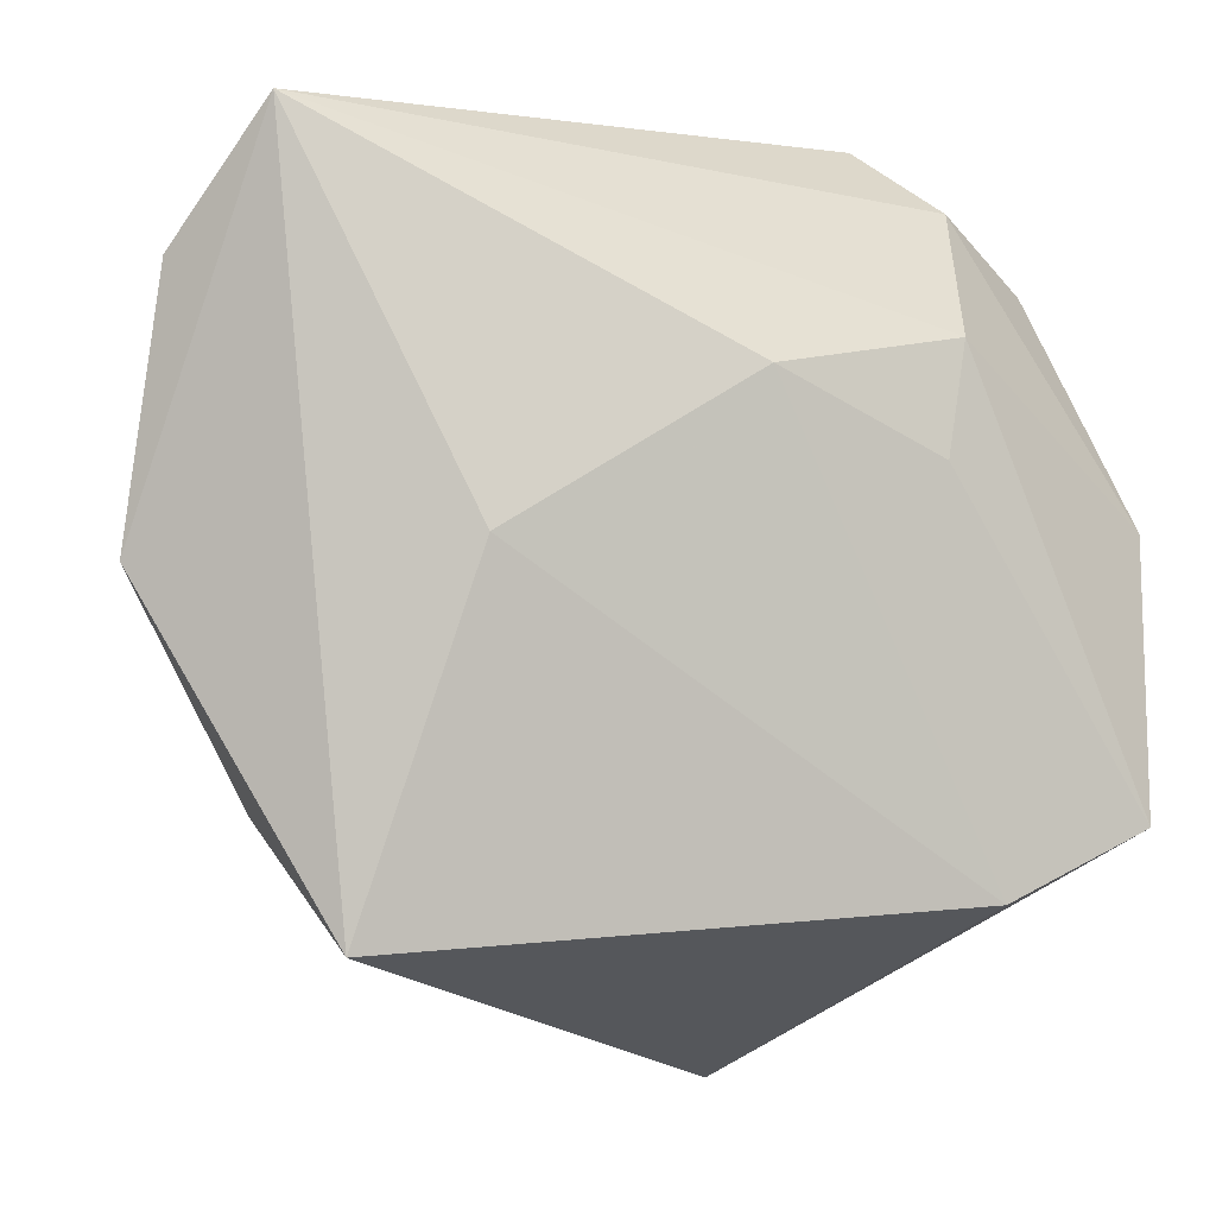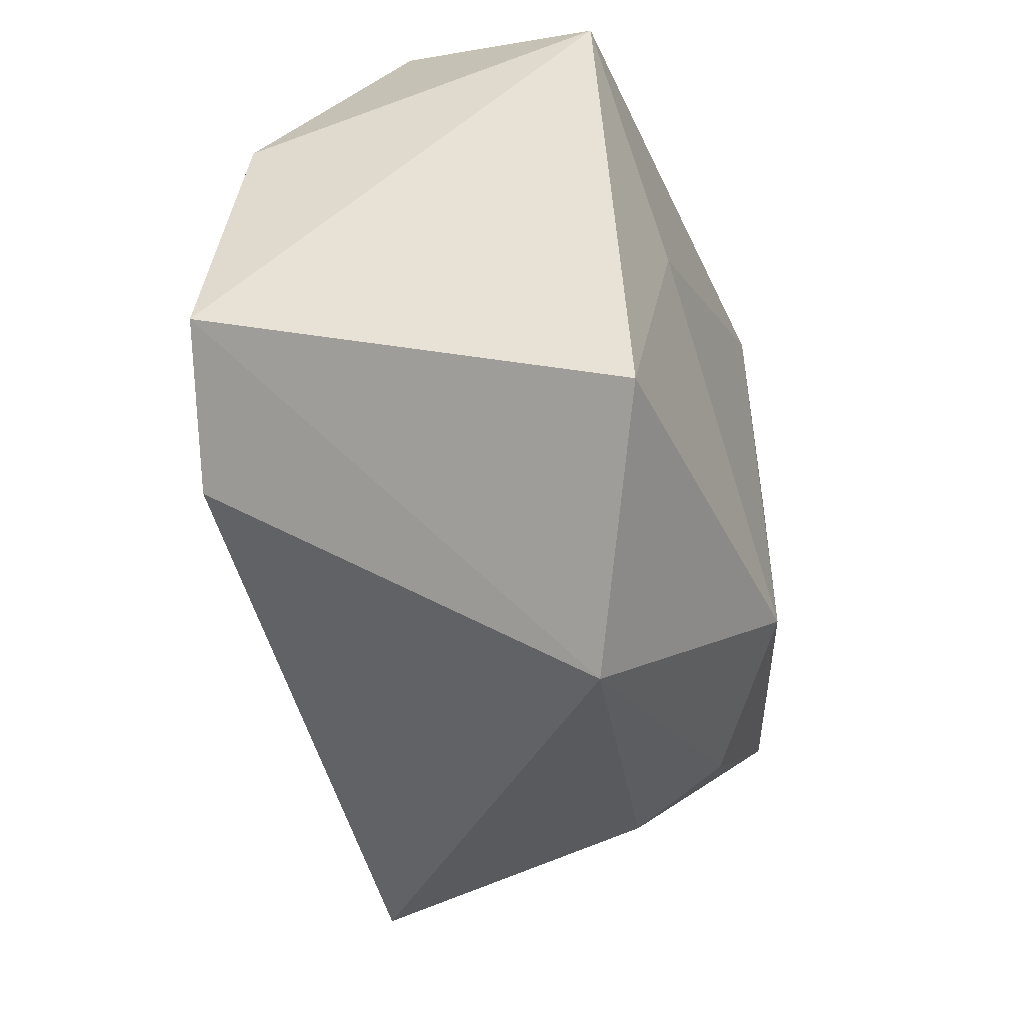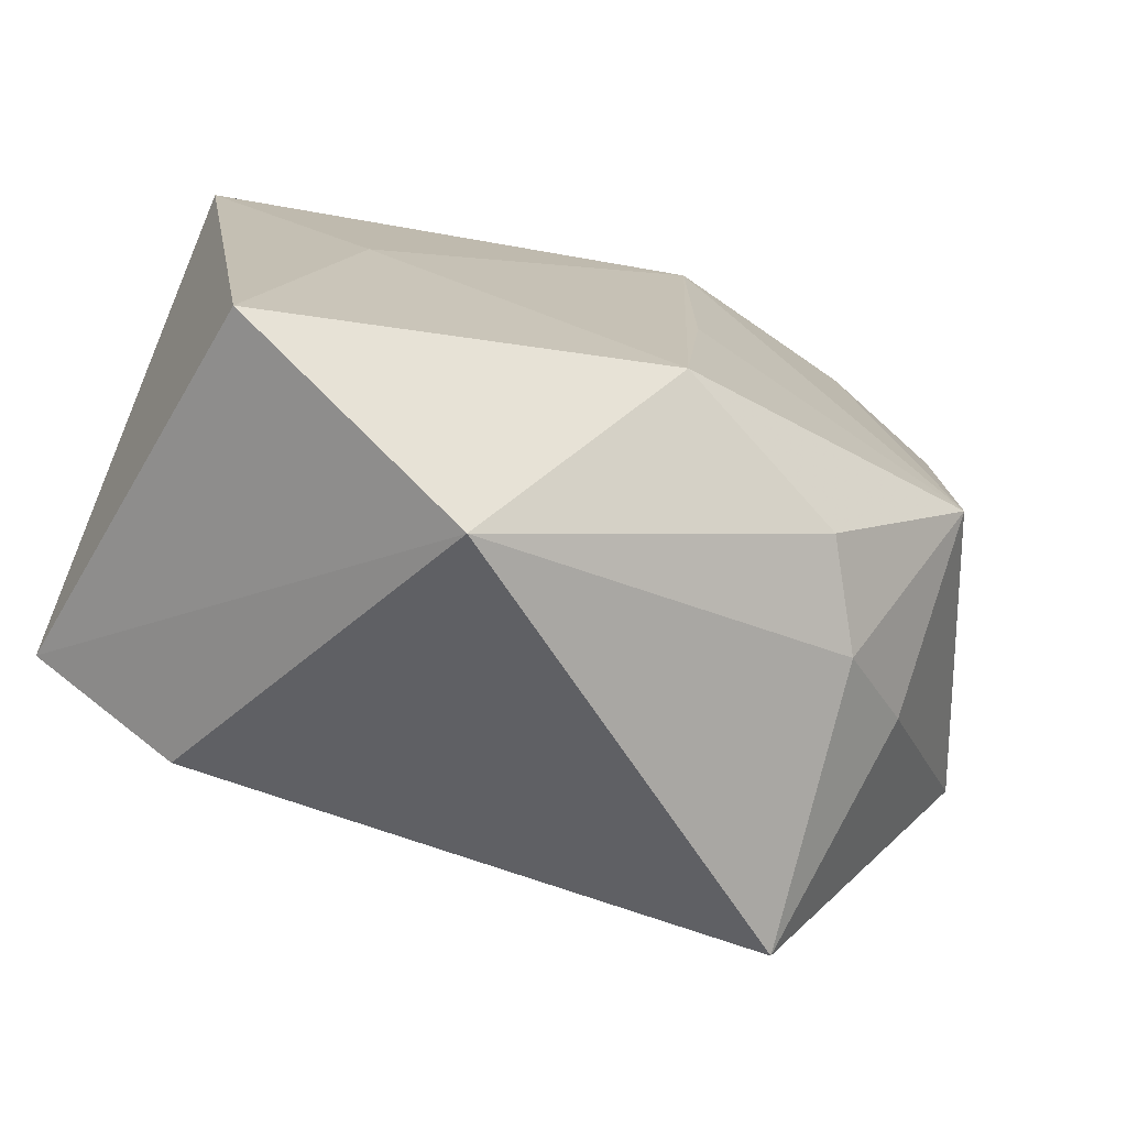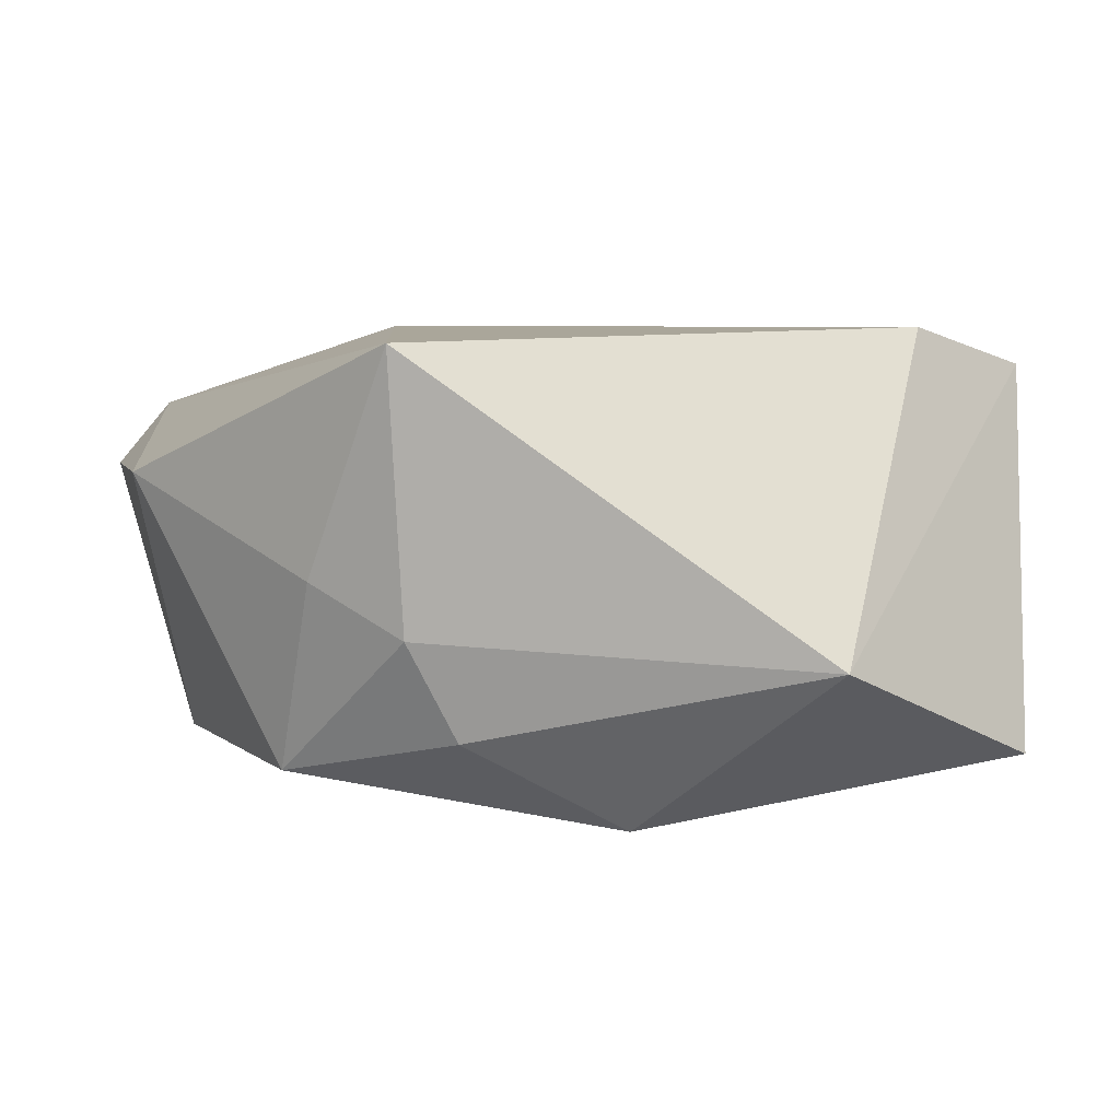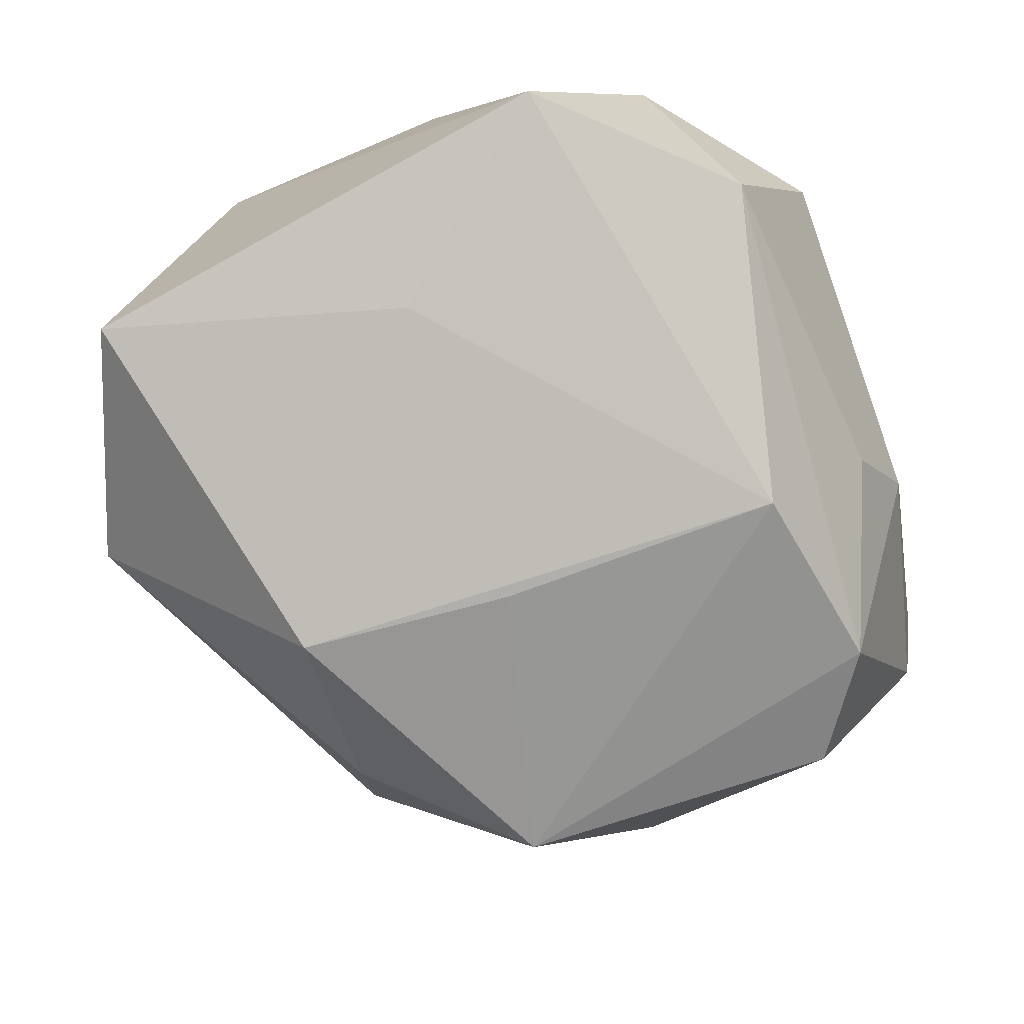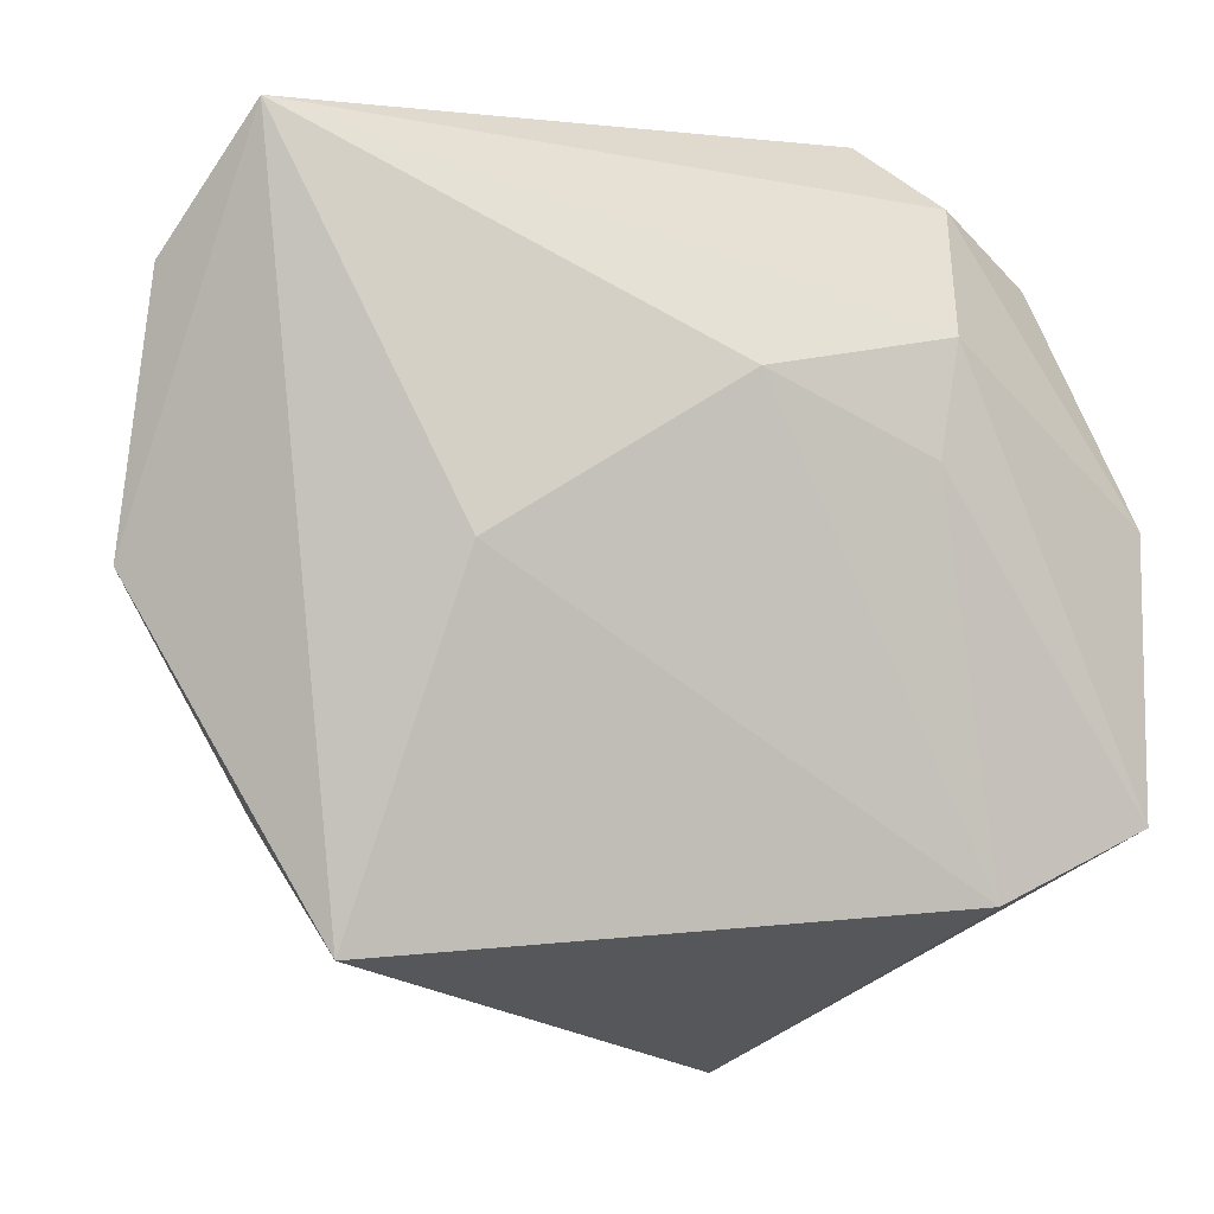
<metadata>
{"format":"obj","ext":"obj","renderer":"f3d","projection":"perspective","resolution":1024,"background":"white","views":[{"elev":-4.5,"azim":-16.1,"up":"+Y"},{"elev":-52.0,"azim":102.7,"up":"+Y"},{"elev":-74.1,"azim":158.5,"up":"+Y"},{"elev":-0.8,"azim":-19.5,"up":"+Z"},{"elev":-78.3,"azim":109.8,"up":"+Z"},{"elev":-3.5,"azim":-13.9,"up":"+Y"}]}
</metadata>
<code>
v 0.03225 0.002579 0.01248
v 0.03225 0.01145 -0.01392
v 0.03115 -0.01748 0.0157
v 0.01961 -0.003299 -0.01696
v -0.03652 -0.0005524 0.006747
v 0.01956 0.02504 -0.0139
v 0.002929 0.01192 0.02044
v -0.01647 -0.02095 -0.01356
v -0.006159 0.02762 -0.009002
v -0.02673 -0.009183 -0.01592
v -0.0282 0.02886 0.01448
v -0.01982 0.02184 -0.01635
v -0.004512 0.01891 -0.02029
v 0.01974 -0.02252 0.01773
v 0.0282 0.02069 0.001804
v 0.007566 -0.03542 -0.008321
v 0.02067 0.02544 0.006408
v -0.003025 -0.02038 -0.02029
v -0.01518 0.0007763 0.01892
v -0.02082 -0.02188 -0.006115
v -0.02321 -0.02555 0.01475
v 0.01701 0.01458 0.01827
v -0.004596 -0.003521 -0.02029
v -0.02667 -0.01683 -0.001833
v -0.02896 0.02641 0.002787
v -0.0284 0.01626 -0.01363
v 0.01538 0.006261 0.01919
v 0.02616 -0.02735 -0.01472
v -0.01085 0.03059 -0.001904
v 0.0158 0.03085 0.0004122
v -0.03421 0.0191 0.00849
f 21 11 5
f 16 21 20
f 5 10 24
f 24 21 5
f 10 20 24
f 24 20 21
f 7 11 19
f 11 21 19
f 29 11 30
f 11 17 30
f 28 3 16
f 2 3 28
f 16 18 28
f 14 21 16
f 16 3 14
f 14 19 21
f 7 19 14
f 15 30 17
f 26 10 5
f 26 12 10
f 10 12 13
f 10 18 8
f 8 20 10
f 8 18 16
f 16 20 8
f 22 17 11
f 22 11 7
f 5 11 31
f 31 26 5
f 12 26 25
f 25 11 29
f 29 12 25
f 25 31 11
f 26 31 25
f 4 13 2
f 18 13 4
f 2 28 4
f 4 28 18
f 2 13 6
f 6 15 2
f 30 15 6
f 29 30 6
f 6 13 12
f 23 18 10
f 10 13 23
f 23 13 18
f 1 15 17
f 17 22 1
f 1 22 3
f 1 3 2
f 2 15 1
f 7 14 27
f 27 22 7
f 27 14 3
f 3 22 27
f 9 12 29
f 29 6 9
f 9 6 12

</code>
